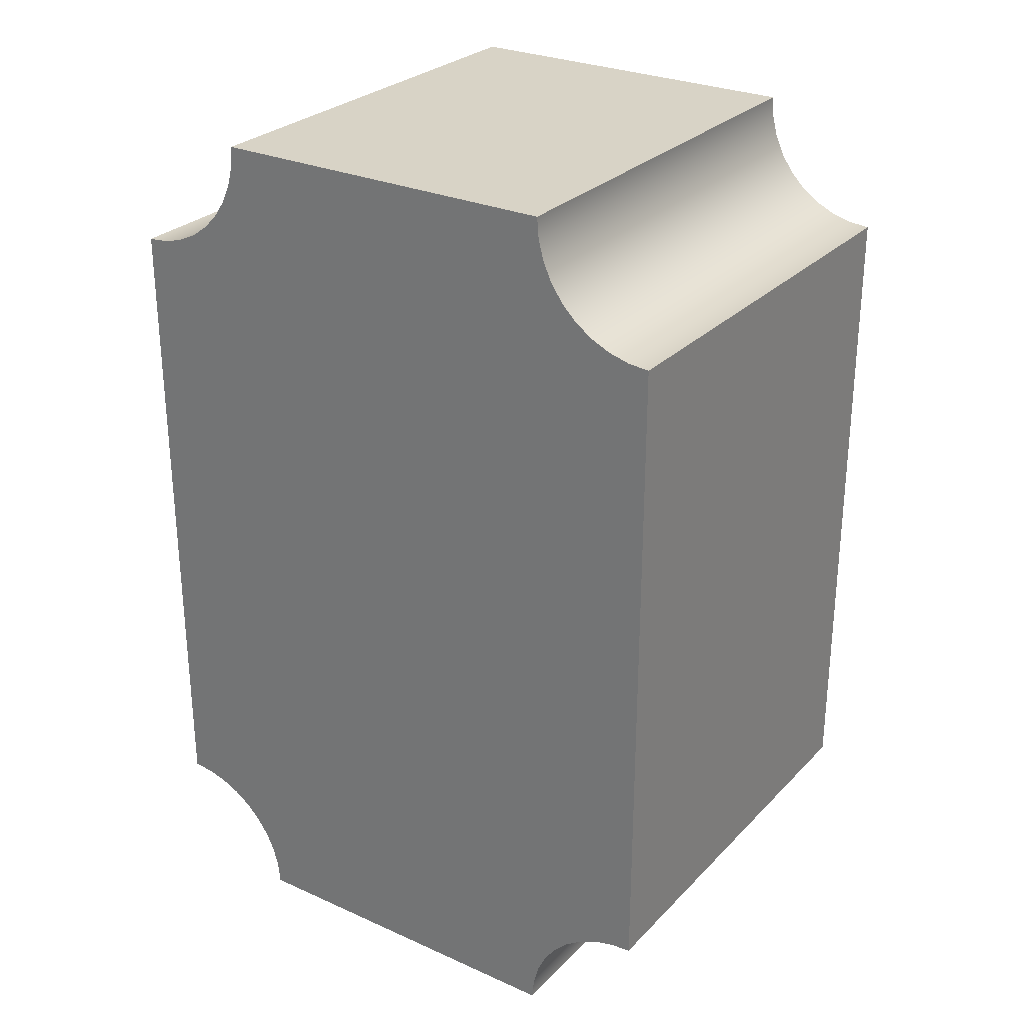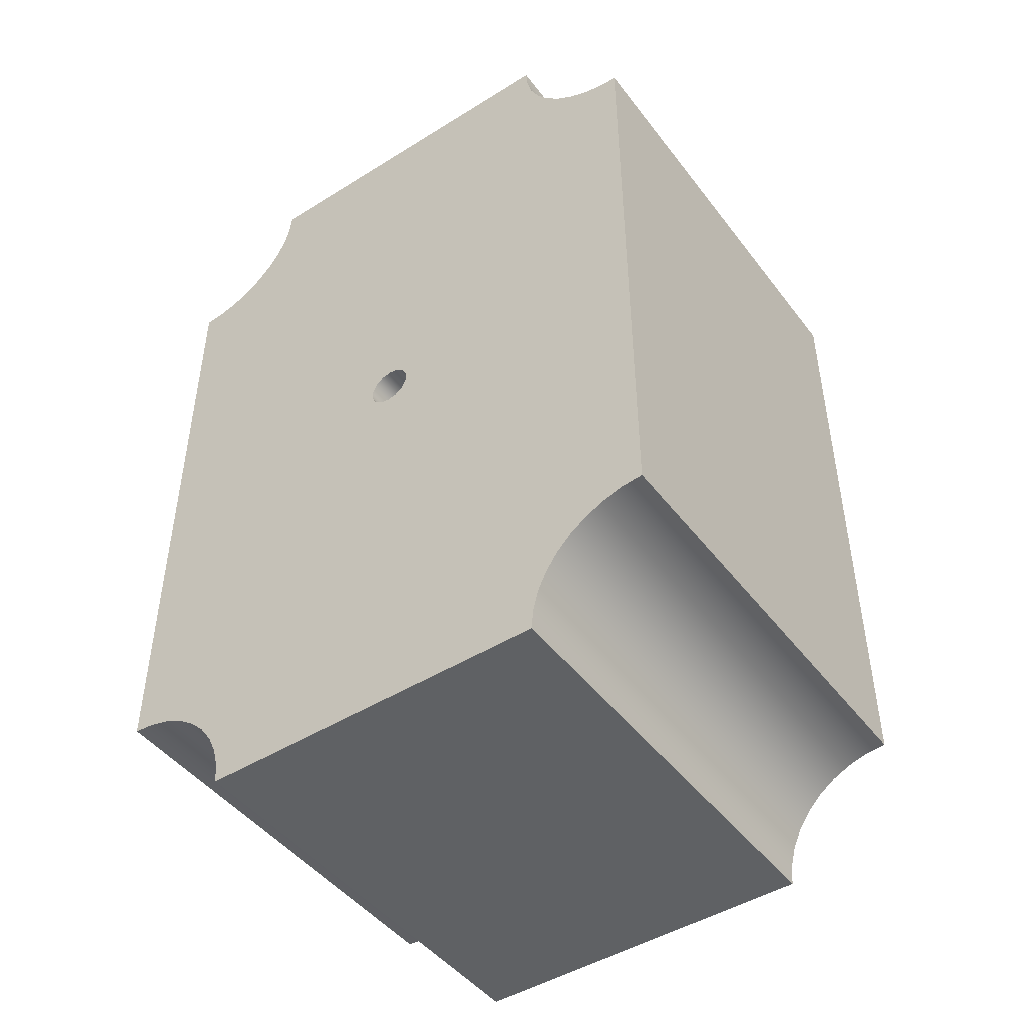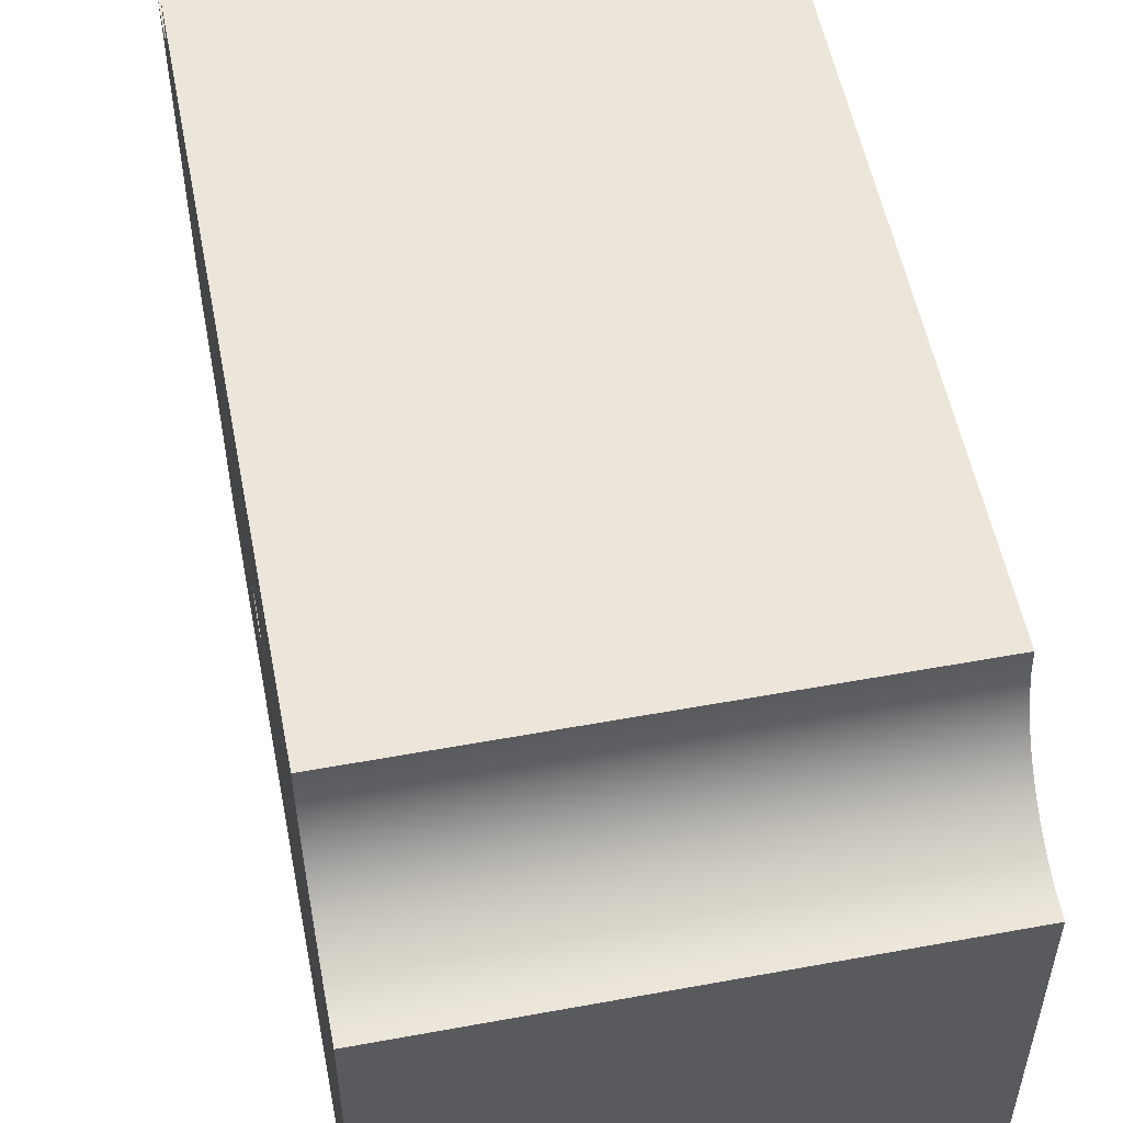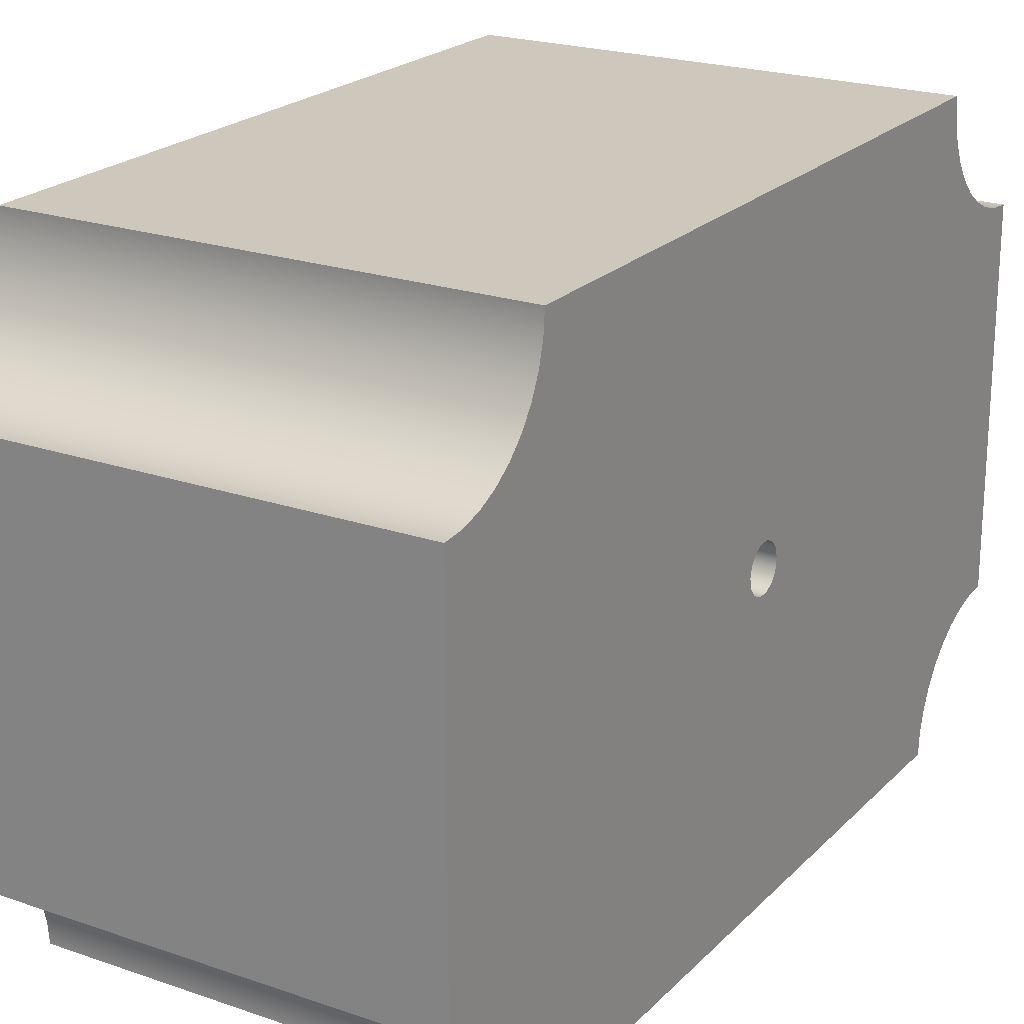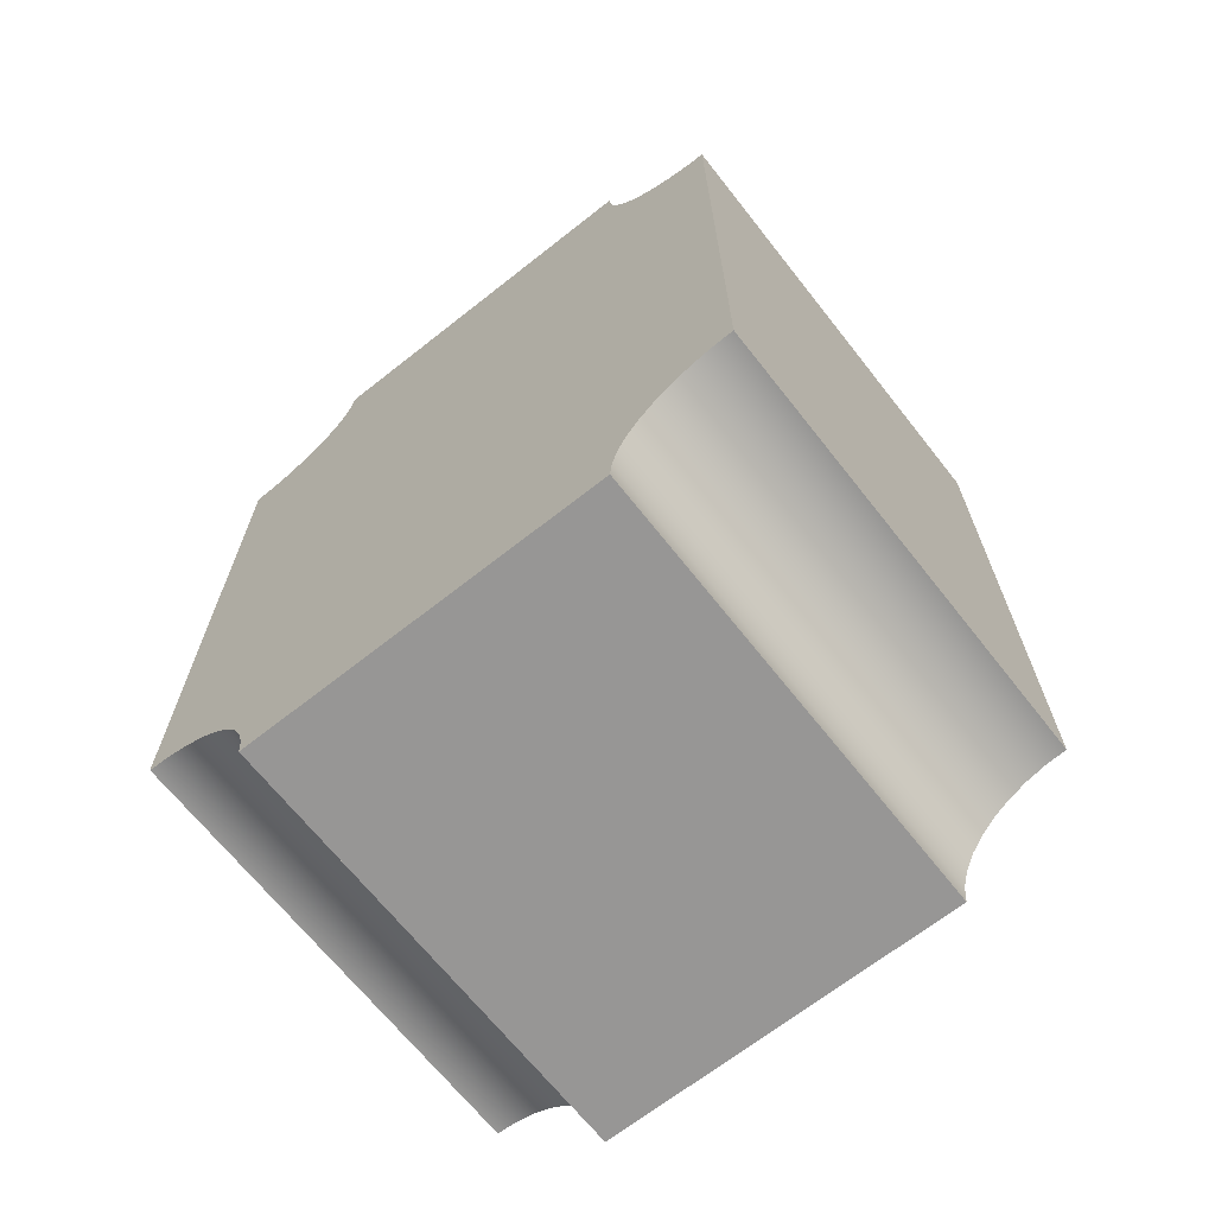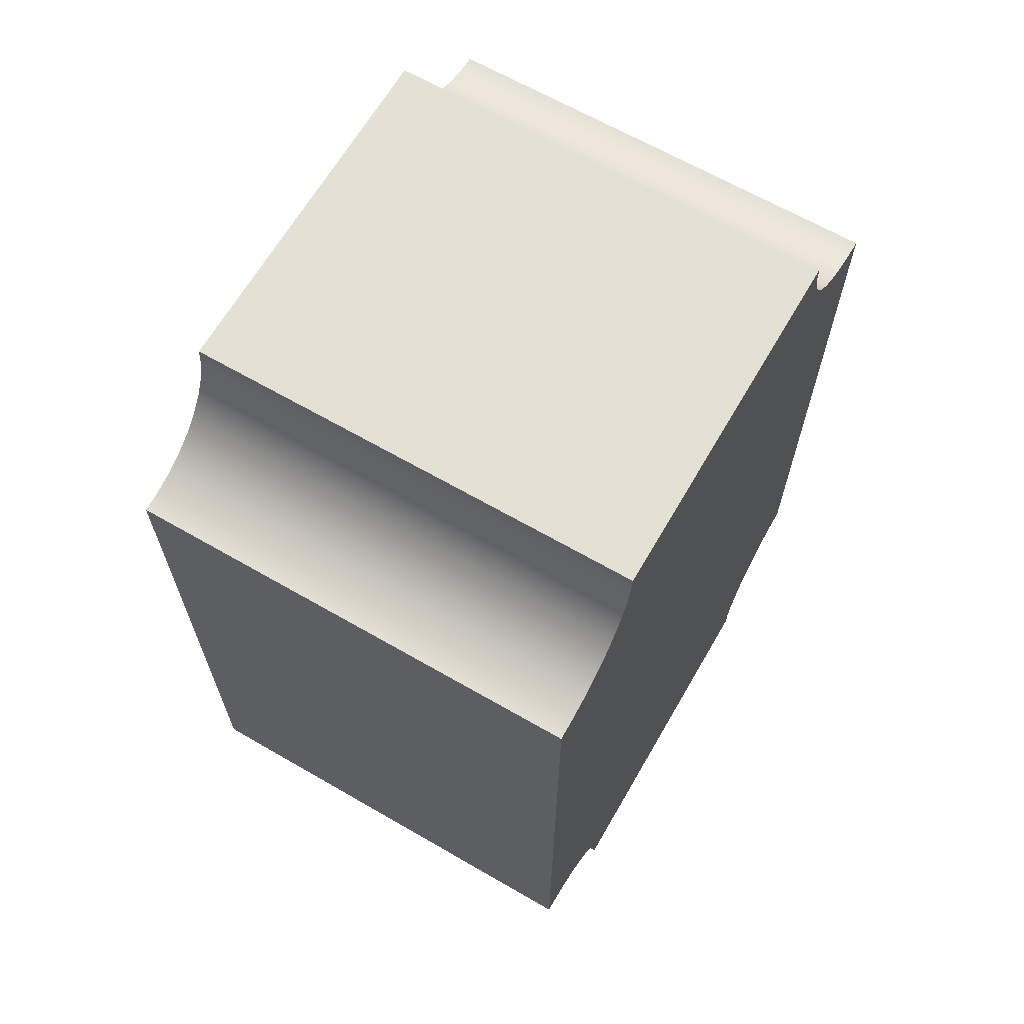
<metadata>
{"format":"obj","ext":"obj","renderer":"f3d","projection":"perspective","resolution":1024,"background":"white","views":[{"elev":27.9,"azim":124.2,"up":"+Z"},{"elev":-46.6,"azim":-54.7,"up":"+Z"},{"elev":54.4,"azim":-11.0,"up":"+Y"},{"elev":21.8,"azim":-148.7,"up":"+Y"},{"elev":-67.8,"azim":128.3,"up":"+Z"},{"elev":65.7,"azim":30.1,"up":"+Z"}]}
</metadata>
<code>
v 3.624 -9.185e-17 -0.75
v 3.624 0.3254 -0.6757
v 3.624 0.5864 -0.4676
v 3.624 0.7312 -0.1669
v 3.624 0.7312 0.1669
v 3.624 0.5864 0.4676
v 3.624 0.3254 0.6757
v 3.624 0 0.75
v 3.624 -0.3254 0.6757
v 3.624 -0.5864 0.4676
v 3.624 -0.7312 0.1669
v 3.624 -0.7312 -0.1669
v 3.624 -0.5864 -0.4676
v 3.624 -0.3254 -0.6757
v 0 -9.185e-17 -0.75
v 0 -0.3254 -0.6757
v 0 -0.5864 -0.4676
v 0 -0.7312 -0.1669
v 0 -0.7312 0.1669
v 0 -0.5864 0.4676
v 0 -0.3254 0.6757
v 0 0 0.75
v 0 0.3254 0.6757
v 0 0.5864 0.4676
v 0 0.7312 0.1669
v 0 0.7312 -0.1669
v 0 0.5864 -0.4676
v 0 0.3254 -0.6757
v 3.624 -9.185e-17 -0.75
v 0 -9.185e-17 -0.75
v 3.624 -9.185e-17 -0.75
v 3.624 -0.3254 -0.6757
v 3.624 -0.5864 -0.4676
v 3.624 -0.7312 -0.1669
v 3.624 -0.7312 0.1669
v 3.624 -0.5864 0.4676
v 3.624 -0.3254 0.6757
v 3.624 0 0.75
v 3.624 0.3254 0.6757
v 3.624 0.5864 0.4676
v 3.624 0.7312 0.1669
v 3.624 0.7312 -0.1669
v 3.624 0.5864 -0.4676
v 3.624 0.3254 -0.6757
v 0 -6 15
v 0 -6.061 14.31
v 0 -6.241 13.63
v 0 -6.536 13
v 0 -6.936 12.43
v 0 -7.429 11.94
v 0 -8 11.54
v 0 -8.632 11.24
v 0 -9.305 11.06
v 0 -10 11
v 15 -10 11
v 15 -9.305 11.06
v 15 -8.632 11.24
v 15 -8 11.54
v 15 -7.429 11.94
v 15 -6.936 12.43
v 15 -6.536 13
v 15 -6.241 13.63
v 15 -6.061 14.31
v 15 -6 15
v 0 6 15
v 0 -6 15
v 15 -6 15
v 15 6 15
v 0 10 11
v 0 9.305 11.06
v 0 8.632 11.24
v 0 8 11.54
v 0 7.429 11.94
v 0 6.936 12.43
v 0 6.536 13
v 0 6.241 13.63
v 0 6.061 14.31
v 0 6 15
v 15 6 15
v 15 6.061 14.31
v 15 6.241 13.63
v 15 6.536 13
v 15 6.936 12.43
v 15 7.429 11.94
v 15 8 11.54
v 15 8.632 11.24
v 15 9.305 11.06
v 15 10 11
v 0 10 -11
v 0 10 11
v 15 10 11
v 15 10 -11
v 0 6 -15
v 0 6.061 -14.31
v 0 6.241 -13.63
v 0 6.536 -13
v 0 6.936 -12.43
v 0 7.429 -11.94
v 0 8 -11.54
v 0 8.632 -11.24
v 0 9.305 -11.06
v 0 10 -11
v 15 10 -11
v 15 9.305 -11.06
v 15 8.632 -11.24
v 15 8 -11.54
v 15 7.429 -11.94
v 15 6.936 -12.43
v 15 6.536 -13
v 15 6.241 -13.63
v 15 6.061 -14.31
v 15 6 -15
v 0 -6 -15
v 0 6 -15
v 15 6 -15
v 15 -6 -15
v 0 -10 -11
v 0 -9.305 -11.06
v 0 -8.632 -11.24
v 0 -8 -11.54
v 0 -7.429 -11.94
v 0 -6.936 -12.43
v 0 -6.536 -13
v 0 -6.241 -13.63
v 0 -6.061 -14.31
v 0 -6 -15
v 15 -6 -15
v 15 -6.061 -14.31
v 15 -6.241 -13.63
v 15 -6.536 -13
v 15 -6.936 -12.43
v 15 -7.429 -11.94
v 15 -8 -11.54
v 15 -8.632 -11.24
v 15 -9.305 -11.06
v 15 -10 -11
v 0 -10 11
v 0 -10 -11
v 15 -10 -11
v 15 -10 11
v 15 -10 11
v 15 -10 -11
v 15 -9.305 -11.06
v 15 -8.632 -11.24
v 15 -8 -11.54
v 15 -7.429 -11.94
v 15 -6.936 -12.43
v 15 -6.536 -13
v 15 -6.241 -13.63
v 15 -6.061 -14.31
v 15 -6 -15
v 15 6 -15
v 15 6.061 -14.31
v 15 6.241 -13.63
v 15 6.536 -13
v 15 6.936 -12.43
v 15 7.429 -11.94
v 15 8 -11.54
v 15 8.632 -11.24
v 15 9.305 -11.06
v 15 10 -11
v 15 10 11
v 15 9.305 11.06
v 15 8.632 11.24
v 15 8 11.54
v 15 7.429 11.94
v 15 6.936 12.43
v 15 6.536 13
v 15 6.241 13.63
v 15 6.061 14.31
v 15 6 15
v 15 -6 15
v 15 -6.061 14.31
v 15 -6.241 13.63
v 15 -6.536 13
v 15 -6.936 12.43
v 15 -7.429 11.94
v 15 -8 11.54
v 15 -8.632 11.24
v 15 -9.305 11.06
v 0 -9.185e-17 -0.75
v 0 0.3254 -0.6757
v 0 0.5864 -0.4676
v 0 0.7312 -0.1669
v 0 0.7312 0.1669
v 0 0.5864 0.4676
v 0 0.3254 0.6757
v 0 0 0.75
v 0 -0.3254 0.6757
v 0 -0.5864 0.4676
v 0 -0.7312 0.1669
v 0 -0.7312 -0.1669
v 0 -0.5864 -0.4676
v 0 -0.3254 -0.6757
v 0 -10 -11
v 0 -10 11
v 0 -9.305 11.06
v 0 -8.632 11.24
v 0 -8 11.54
v 0 -7.429 11.94
v 0 -6.936 12.43
v 0 -6.536 13
v 0 -6.241 13.63
v 0 -6.061 14.31
v 0 -6 15
v 0 6 15
v 0 6.061 14.31
v 0 6.241 13.63
v 0 6.536 13
v 0 6.936 12.43
v 0 7.429 11.94
v 0 8 11.54
v 0 8.632 11.24
v 0 9.305 11.06
v 0 10 11
v 0 10 -11
v 0 9.305 -11.06
v 0 8.632 -11.24
v 0 8 -11.54
v 0 7.429 -11.94
v 0 6.936 -12.43
v 0 6.536 -13
v 0 6.241 -13.63
v 0 6.061 -14.31
v 0 6 -15
v 0 -6 -15
v 0 -6.061 -14.31
v 0 -6.241 -13.63
v 0 -6.536 -13
v 0 -6.936 -12.43
v 0 -7.429 -11.94
v 0 -8 -11.54
v 0 -8.632 -11.24
v 0 -9.305 -11.06
g d6823534-e2d6-11ea-b46c-54bf646e7e1f
f 2 28 1
f 1 28 30
f 29 15 14
f 14 15 16
f 14 16 13
f 13 16 17
f 13 17 12
f 12 17 18
f 12 18 11
f 11 18 19
f 11 19 10
f 10 19 20
f 10 20 9
f 9 20 21
f 9 21 8
f 8 21 22
f 8 22 7
f 7 22 23
f 7 23 6
f 6 23 24
f 6 24 5
f 5 24 25
f 5 25 4
f 4 25 26
f 4 26 3
f 3 26 27
f 3 27 2
f 2 27 28
g d6831ffa-e2d6-11ea-8ca3-54bf646e7e1f
f 32 37 31
f 31 37 38
f 31 38 44
f 44 38 39
f 44 39 43
f 43 39 40
f 43 40 42
f 42 40 41
f 37 32 36
f 36 32 33
f 36 33 35
f 35 33 34
g d6159194-e2d6-11ea-8d44-54bf646e7e1f
f 64 45 63
f 63 45 46
f 63 46 47
f 63 47 62
f 62 47 48
f 62 48 61
f 61 48 49
f 61 49 60
f 60 49 50
f 60 50 59
f 59 50 51
f 59 51 58
f 58 51 52
f 58 52 57
f 57 52 53
f 57 53 56
f 56 53 55
f 55 53 54
g d6160714-e2d6-11ea-8799-54bf646e7e1f
f 65 66 68
f 68 66 67
g d616a362-e2d6-11ea-8282-54bf646e7e1f
f 88 69 87
f 87 69 70
f 87 70 71
f 87 71 86
f 86 71 72
f 86 72 85
f 85 72 73
f 85 73 84
f 84 73 74
f 84 74 83
f 83 74 75
f 83 75 82
f 82 75 76
f 82 76 81
f 81 76 77
f 81 77 80
f 80 77 79
f 79 77 78
g d6173fe8-e2d6-11ea-bd29-54bf646e7e1f
f 89 90 92
f 92 90 91
g d617dc5a-e2d6-11ea-88df-54bf646e7e1f
f 112 93 111
f 111 93 94
f 111 94 95
f 111 95 110
f 110 95 96
f 110 96 109
f 109 96 97
f 109 97 108
f 108 97 98
f 108 98 107
f 107 98 99
f 107 99 106
f 106 99 100
f 106 100 105
f 105 100 101
f 105 101 104
f 104 101 103
f 103 101 102
g d61878c2-e2d6-11ea-830d-54bf646e7e1f
f 113 114 116
f 116 114 115
g d618ee24-e2d6-11ea-a975-54bf646e7e1f
f 136 117 135
f 135 117 118
f 135 118 119
f 135 119 134
f 134 119 120
f 134 120 133
f 133 120 121
f 133 121 132
f 132 121 122
f 132 122 131
f 131 122 123
f 131 123 130
f 130 123 124
f 130 124 129
f 129 124 125
f 129 125 128
f 128 125 127
f 127 125 126
g d6196376-e2d6-11ea-96f2-54bf646e7e1f
f 137 138 140
f 140 138 139
g d619ffe6-e2d6-11ea-9ed7-54bf646e7e1f
f 141 142 180
f 180 142 143
f 180 143 179
f 179 143 144
f 179 144 178
f 178 144 145
f 178 145 177
f 177 145 146
f 177 146 176
f 176 146 147
f 176 147 167
f 167 147 156
f 167 156 166
f 166 156 157
f 166 157 165
f 165 157 158
f 165 158 164
f 164 158 159
f 164 159 163
f 163 159 160
f 163 160 162
f 162 160 161
f 147 148 156
f 156 148 155
f 155 148 149
f 155 149 154
f 154 149 150
f 154 150 153
f 153 150 151
f 153 151 152
f 176 167 175
f 175 167 168
f 175 168 174
f 174 168 169
f 174 169 173
f 173 169 170
f 173 170 172
f 172 170 171
g d61a7538-e2d6-11ea-9d14-54bf646e7e1f
f 182 223 181
f 181 223 224
f 181 224 227
f 227 224 226
f 226 224 225
f 223 182 222
f 222 182 183
f 222 183 221
f 221 183 220
f 220 183 184
f 220 184 219
f 219 184 218
f 218 184 217
f 217 184 185
f 217 185 214
f 214 185 213
f 213 185 212
f 212 185 211
f 211 185 186
f 211 186 210
f 210 186 209
f 209 186 187
f 209 187 208
f 208 187 188
f 208 188 207
f 207 188 204
f 207 204 206
f 206 204 205
f 204 188 203
f 203 188 189
f 203 189 202
f 202 189 190
f 202 190 201
f 201 190 200
f 200 190 191
f 200 191 199
f 199 191 198
f 198 191 197
f 197 191 192
f 197 192 234
f 234 192 233
f 233 192 232
f 232 192 231
f 231 192 193
f 231 193 230
f 230 193 229
f 229 193 194
f 229 194 228
f 228 194 181
f 228 181 227
f 195 196 234
f 234 196 197
f 215 216 214
f 214 216 217

</code>
